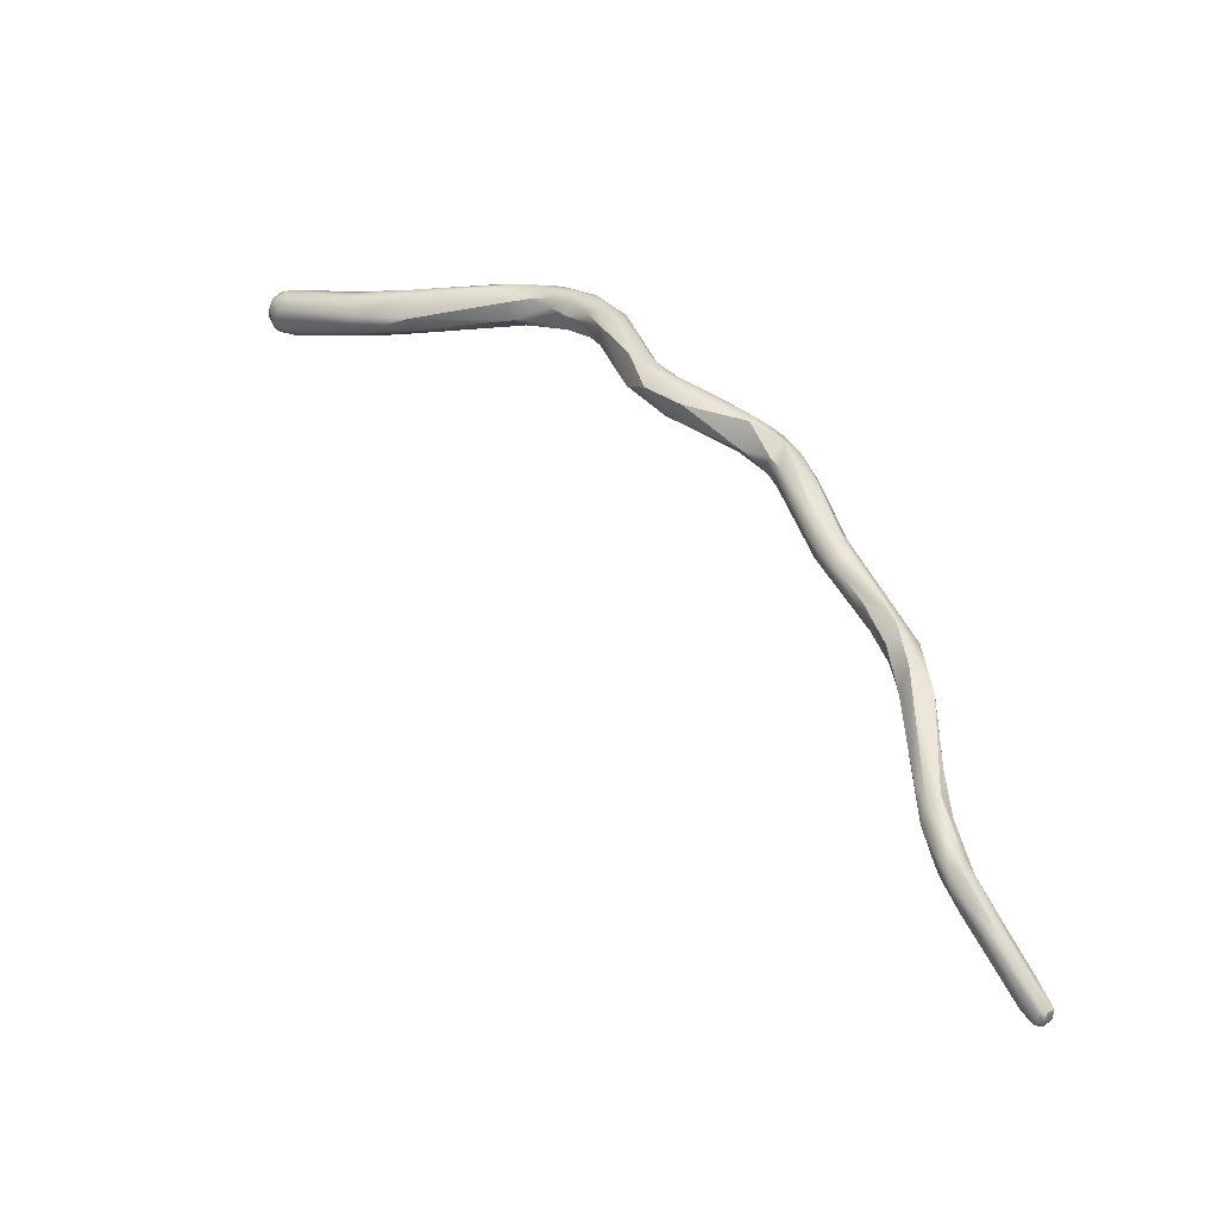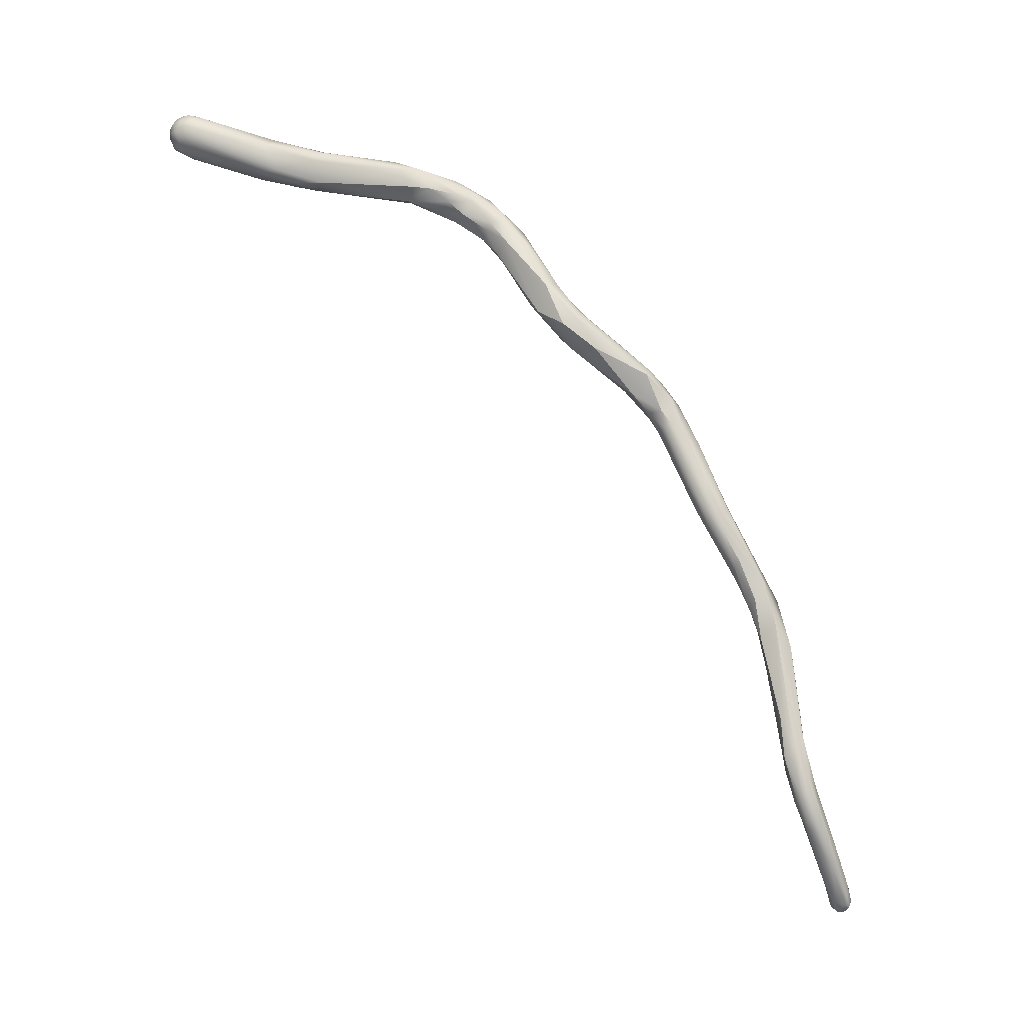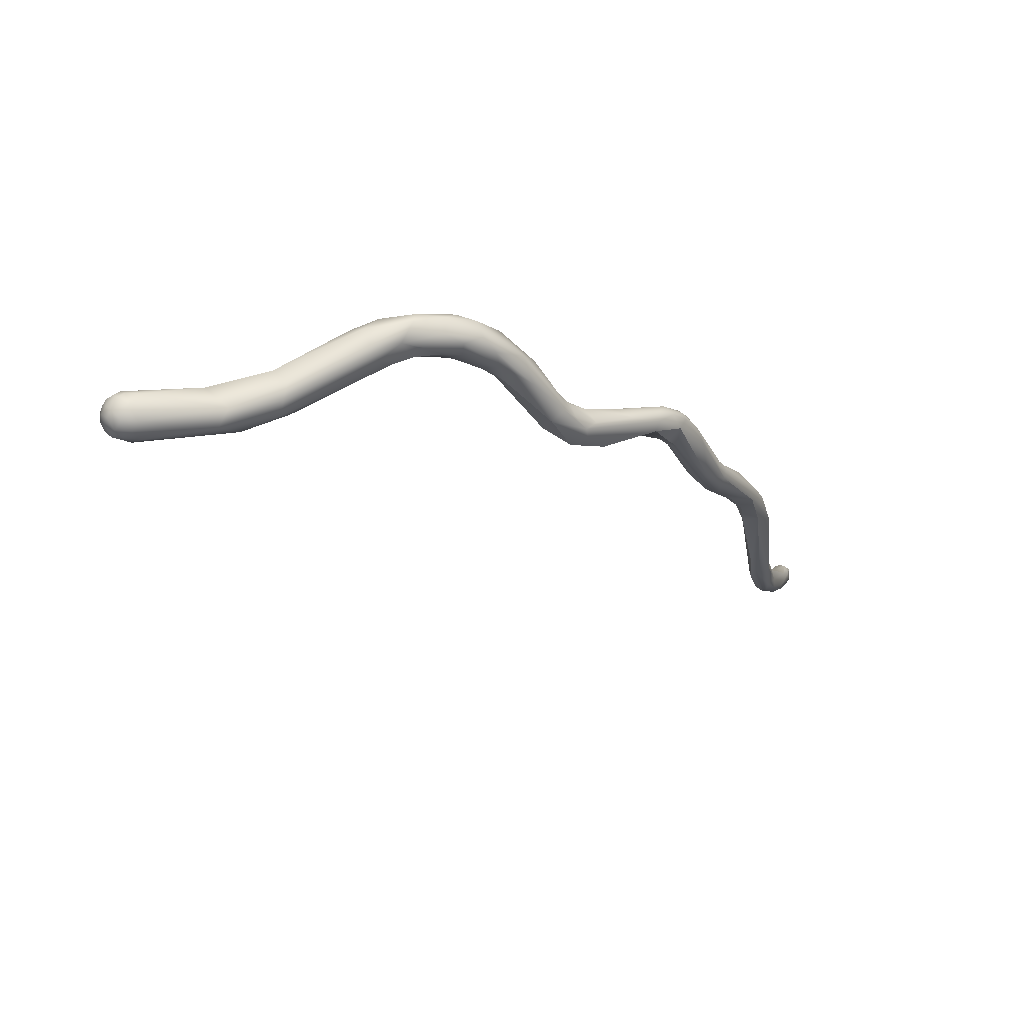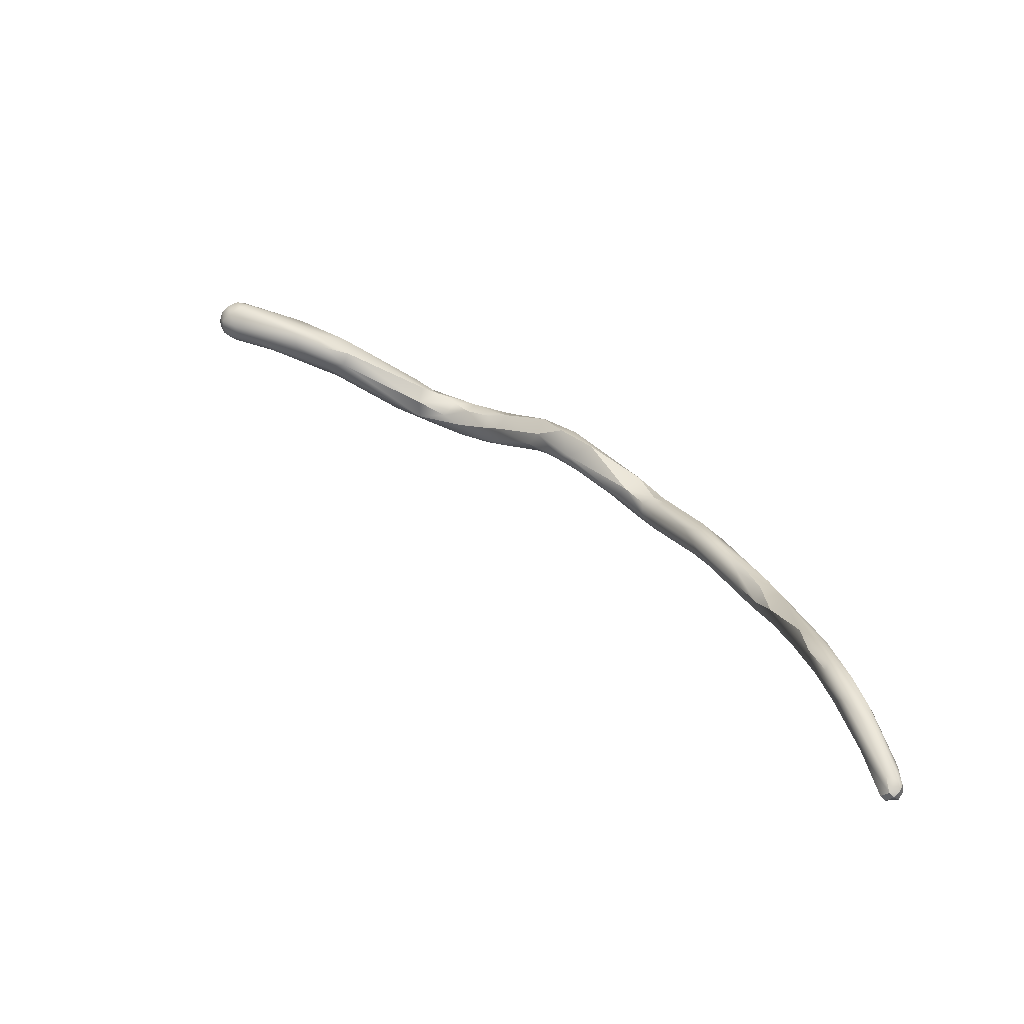
<metadata>
{"format":"obj","ext":"obj","renderer":"f3d","projection":"perspective","resolution":1024,"background":"white","views":[{"elev":-26.0,"azim":81.8,"up":"+Z"},{"elev":-9.8,"azim":50.2,"up":"+Z"},{"elev":65.0,"azim":44.2,"up":"+Z"},{"elev":-68.2,"azim":44.3,"up":"+Z"}]}
</metadata>
<code>
v 66.27 -140.9 1236
v 65.75 -140.6 1236
v 65.83 -140.6 1236
v 65.72 -140.3 1236
v 65.69 -140.4 1236
v 65.76 -140.3 1236
v 65.86 -140.1 1236
v 65.82 -139.9 1236
v 65.73 -140 1236
v 65.85 -139.9 1236
v 65.9 -140.8 1236
v 65.88 -140.7 1236
v 66.03 -140.8 1236
v 65.93 -140.5 1236
v 66.17 -140 1235
v 65.95 -139.6 1236
v 66.08 -140.9 1236
v 66.1 -140.7 1236
v 66.28 -140.9 1236
v 66.29 -140.8 1237
v 66.36 -140.3 1235
v 66.52 -140.7 1236
v 66.56 -140.9 1236
v 66.67 -140.8 1236
v 66.87 -140.8 1236
v 66.95 -140.6 1236
v 67 -140.5 1236
v 67.17 -140.4 1236
v 66.02 -140.5 1237
v 65.91 -140.2 1237
v 66.09 -140.2 1237
v 66.12 -139.9 1237
v 66.28 -140.5 1237
v 66.41 -139.6 1237
v 66.52 -140.1 1237
v 66.67 -140.6 1237
v 66.98 -140.2 1237
v 66.63 -138.9 1235
v 66.91 -138.2 1235
v 67.16 -138.1 1236
v 67.65 -138.2 1235
v 67.95 -138.5 1235
v 68.41 -138.1 1235
v 68.26 -138.6 1236
v 68.15 -138.1 1236
v 67.86 -136.9 1235
v 68.45 -137.4 1234
v 68.49 -136.4 1234
v 67.91 -136.2 1235
v 68.63 -136.3 1236
v 67.84 -136.2 1235
v 68.39 -134.1 1235
v 68.52 -133.8 1235
v 68.54 -133.7 1235
v 68.56 -133.5 1235
v 68.84 -133 1235
v 68.9 -136.6 1235
v 69.03 -137 1235
v 68.91 -136.8 1236
v 69.48 -133.4 1234
v 69.89 -133.6 1235
v 68.89 -133.6 1236
v 69.43 -133.9 1236
v 69.81 -133.9 1235
v 69.92 -133.1 1235
v 69.05 -132.9 1235
v 69.88 -132.4 1234
v 70.18 -133 1235
v 70.09 -131.8 1234
v 69.08 -132.4 1235
v 69.47 -132.2 1235
v 69.68 -132.4 1236
v 70.1 -131.5 1235
v 70.45 -132 1235
v 69.78 -131.4 1234
v 70.04 -131.1 1235
v 70.25 -130.7 1234
v 70.46 -130.5 1234
v 70.45 -132.4 1234
v 70.65 -132.2 1235
v 70.69 -131.9 1234
v 70.97 -131.8 1234
v 70.89 -131.6 1235
v 70.66 -130.6 1233
v 70.88 -131.2 1233
v 71.22 -130.6 1232
v 71.25 -130.2 1232
v 71.36 -130.9 1233
v 71.48 -129.8 1233
v 71.9 -131 1233
v 70.52 -130.8 1235
v 70.91 -130.2 1234
v 71.04 -131 1235
v 71.27 -131.3 1233
v 71.48 -130.9 1234
v 71.45 -131.3 1234
v 71.71 -131 1234
v 72.01 -130.8 1233
v 71.87 -130.2 1233
v 71.9 -129.7 1233
v 72.25 -130.2 1231
v 72.84 -130.3 1230
v 73.21 -130.3 1231
v 72.46 -130.4 1233
v 72.67 -129.6 1230
v 72.96 -129.4 1229
v 72.9 -129.1 1230
v 73.23 -128.7 1229
v 73.11 -128.7 1230
v 73.17 -128.6 1229
v 73.33 -129.3 1229
v 72.1 -129.7 1232
v 72.29 -129.8 1231
v 72.43 -129.6 1231
v 72.48 -129.6 1232
v 72.66 -129.4 1231
v 72.68 -129.3 1230
v 72.87 -129.5 1231
v 72.89 -129.2 1231
v 73.01 -129.6 1231
v 73.11 -129.4 1231
v 73.22 -129.8 1231
v 73.32 -128.9 1230
v 73.47 -129.5 1231
v 73.62 -127.4 1228
v 73.52 -127.7 1229
v 73.68 -130 1230
v 73.96 -129.5 1230
v 73.83 -129 1230
v 74.2 -129 1229
v 73.82 -129.4 1230
v 73.85 -127.3 1228
v 74.27 -127.4 1228
v 74.49 -126.7 1227
v 74.78 -127.1 1228
v 74.68 -126.8 1228
v 73.7 -127.9 1229
v 74.22 -127.7 1229
v 75.17 -125.2 1224
v 74.18 -126.4 1227
v 74.29 -126.1 1226
v 74.23 -125.9 1227
v 74.54 -126.3 1226
v 74.54 -125.4 1227
v 74.69 -125.4 1227
v 74.91 -126.4 1226
v 74.92 -125.2 1226
v 75.13 -126.4 1227
v 75.1 -125.3 1226
v 73.9 -126.4 1228
v 73.94 -126.4 1227
v 74.13 -125.9 1227
v 74.26 -126.2 1228
v 74.45 -126.6 1228
v 74.46 -125.6 1227
v 74.68 -126.2 1228
v 74.68 -125.7 1227
v 74.92 -126.6 1227
v 75.03 -126.2 1227
v 74.9 -125.7 1227
v 75.17 -125 1224
v 75.45 -125.6 1224
v 75.38 -125.1 1223
v 75.9 -125.4 1223
v 76.27 -125.2 1223
v 75.42 -125.9 1225
v 75.83 -125.7 1224
v 76 -125.6 1225
v 75.49 -125.4 1226
v 76.69 -123.6 1218
v 76.29 -123.9 1220
v 76.33 -123.6 1220
v 76.68 -123.8 1219
v 75.8 -123.8 1222
v 75.99 -123.6 1221
v 76.04 -124.3 1221
v 76.28 -124.6 1222
v 76.49 -124.5 1222
v 76.68 -124 1221
v 75.42 -124.7 1223
v 75.5 -124.6 1224
v 75.7 -124.4 1223
v 75.88 -124.5 1224
v 76.07 -123.7 1222
v 75.44 -124.8 1224
v 75.68 -124.6 1224
v 75.83 -124.7 1224
v 76.02 -125 1224
v 76.09 -124.6 1224
v 76.27 -124.9 1224
v 76.8 -123.2 1217
v 76.33 -123.2 1219
v 76.29 -123.1 1220
v 77.48 -123.6 1215
v 77.85 -123.5 1216
v 77.44 -123.7 1217
v 77.16 -123.6 1220
v 76.88 -123.8 1221
v 77.94 -121.9 1212
v 78.06 -121.9 1212
v 77.32 -122.7 1213
v 77.33 -122.4 1213
v 77.48 -123.2 1214
v 77.68 -123.3 1214
v 77.67 -122.8 1213
v 77.68 -122.4 1214
v 77.88 -123.1 1213
v 78.04 -123.1 1214
v 78.14 -122.7 1214
v 78.07 -122.6 1213
v 78.12 -122.2 1213
v 78.05 -121.9 1213
v 77.06 -123.4 1216
v 77.24 -123 1215
v 77.22 -123 1215
v 77.27 -123.3 1215
v 77.47 -122.7 1215
v 77.68 -122.8 1215
v 77.86 -123.4 1214
v 78.09 -123.1 1215
v 78.05 -122.7 1214
v 77.08 -122.9 1217
v 77.63 -123 1217
v 77.91 -123.2 1216
v 76.89 -122.8 1219
v 77.28 -123 1219
v 76.88 -123.2 1221
v 76.99 -121 1210
v 76.98 -120.8 1210
v 76.98 -120.8 1211
v 77.28 -121 1210
v 77.09 -120.7 1211
v 77.1 -120.6 1211
v 77.29 -121.3 1211
v 77.27 -120.8 1210
v 77.28 -120.5 1210
v 77.3 -120.6 1211
v 77.5 -121.3 1211
v 77.47 -120.8 1210
v 77.66 -120.8 1210
v 77.48 -120.5 1211
v 77.67 -121 1210
v 77.77 -121 1211
v 77.21 -121.7 1212
v 77.28 -121.7 1212
v 77.68 -121.3 1212
v 77.68 -121 1211
v 77.81 -121 1211
v 67.91 -136.2 1235
v 68.9 -136.6 1235
v 69.48 -133.4 1234
v 69.89 -133.6 1235
v 69.05 -132.9 1235
v 70.18 -133 1235
v 70.09 -131.8 1234
v 70.69 -131.9 1234
v 70.88 -131.2 1233
v 71.36 -130.9 1233
v 71.9 -131 1233
v 72.25 -130.2 1231
v 72.84 -130.3 1230
v 73.21 -130.3 1231
v 73.11 -128.7 1230
v 73.52 -127.7 1229
v 73.68 -130 1230
v 73.68 -130 1230
v 74.2 -129 1229
v 74.2 -129 1229
v 74.27 -127.4 1228
v 74.27 -127.4 1228
v 74.78 -127.1 1228
v 74.78 -127.1 1228
v 74.92 -126.6 1227
v 75.03 -126.2 1227
v 76.29 -123.9 1220
v 76.68 -123.8 1219
v 76.68 -123.8 1219
v 75.99 -123.6 1221
v 75.99 -123.6 1221
v 76.49 -124.5 1222
v 76.68 -124 1221
v 76.8 -123.2 1217
v 76.33 -123.2 1219
v 76.29 -123.1 1220
v 76.29 -123.1 1220
v 77.48 -123.6 1215
v 77.44 -123.7 1217
v 77.16 -123.6 1220
v 76.88 -123.8 1221
v 77.68 -122.4 1214
v 78.14 -122.7 1214
v 78.12 -122.2 1213
v 77.06 -123.4 1216
v 77.24 -123 1215
v 77.68 -122.8 1215
v 77.63 -123 1217
v 77.91 -123.2 1216
v 76.89 -122.8 1219
v 77.28 -123 1219
v 77.28 -123 1219
v 76.99 -121 1210
v 76.99 -121 1210
v 76.98 -120.8 1210
v 76.98 -120.8 1210
v 77.28 -121 1210
v 77.28 -121 1210
v 77.1 -120.6 1211
v 77.27 -120.8 1210
v 77.27 -120.8 1210
v 77.27 -120.8 1210
v 77.28 -120.5 1210
v 77.28 -120.5 1210
v 77.47 -120.8 1210
v 77.66 -120.8 1210
v 77.48 -120.5 1211
v 77.48 -120.5 1211
v 77.21 -121.7 1212
v 77.68 -121.3 1212
g grp1
f 9 4 5
f 4 9 8
f 11 12 2
f 14 11 2
f 12 3 2
f 12 13 3
f 5 4 2
f 4 14 2
f 2 3 5
f 3 6 5
f 14 4 7
f 9 5 6
f 8 38 7
f 7 4 8
f 6 10 9
f 6 30 10
f 39 38 8
f 8 16 39
f 8 9 16
f 40 16 10
f 10 16 9
f 11 14 18
f 17 12 11
f 21 18 14
f 13 12 17
f 13 29 3
f 21 14 15
f 6 3 29
f 14 7 15
f 30 6 29
f 7 38 15
f 10 30 32
f 40 10 32
f 11 18 1
f 1 17 11
f 1 19 17
f 17 19 13
f 13 19 20
f 20 29 13
f 33 29 20
f 40 39 16
f 1 18 22
f 22 23 1
f 22 18 21
f 22 26 23
f 23 19 1
f 23 24 19
f 20 19 24
f 22 42 26
f 42 22 21
f 21 15 41
f 26 25 23
f 25 24 23
f 21 41 42
f 25 26 28
f 27 25 28
f 24 25 27
f 26 43 28
f 29 31 30
f 30 31 32
f 31 29 33
f 33 35 31
f 35 32 31
f 40 32 34
f 34 32 35
f 20 24 36
f 33 20 36
f 36 35 33
f 24 27 36
f 27 37 36
f 36 37 35
f 46 41 15
f 15 38 46
f 35 45 34
f 45 40 34
f 51 38 39
f 27 28 44
f 28 43 44
f 46 48 41
f 43 26 42
f 47 42 41
f 47 41 48
f 43 42 47
f 40 45 50
f 37 45 35
f 43 58 44
f 27 44 37
f 37 44 45
f 51 46 38
f 46 66 48
f 57 43 47
f 48 250 47
f 39 49 51
f 50 249 40
f 40 49 39
f 43 57 58
f 44 59 45
f 59 50 45
f 54 46 51
f 66 60 48
f 251 250 48
f 50 62 249
f 46 54 253
f 51 52 54
f 51 49 52
f 49 53 52
f 62 53 249
f 52 55 54
f 52 53 55
f 53 62 56
f 56 55 53
f 70 253 54
f 56 70 55
f 54 55 70
f 57 61 58
f 44 58 59
f 58 61 64
f 58 64 59
f 252 250 251
f 252 251 68
f 64 61 254
f 64 254 65
f 62 50 63
f 62 63 72
f 50 59 63
f 59 65 63
f 65 72 63
f 65 59 64
f 60 66 67
f 75 69 253
f 253 70 75
f 70 77 75
f 77 70 76
f 255 67 66
f 254 80 65
f 67 255 81
f 79 67 81
f 81 255 85
f 71 56 62
f 56 71 70
f 72 71 62
f 70 71 76
f 76 73 91
f 71 73 76
f 73 71 72
f 74 73 72
f 65 74 72
f 83 74 65
f 74 93 73
f 77 78 75
f 75 84 69
f 76 91 77
f 93 91 73
f 251 67 79
f 68 251 79
f 80 68 79
f 257 69 84
f 79 82 80
f 80 82 65
f 85 94 81
f 82 79 256
f 83 65 82
f 83 93 74
f 256 94 96
f 82 256 96
f 97 82 96
f 83 82 97
f 97 95 83
f 86 87 101
f 101 87 113
f 87 89 113
f 112 113 89
f 260 88 86
f 78 84 75
f 86 257 84
f 85 258 94
f 88 257 86
f 87 86 84
f 78 87 84
f 89 87 78
f 258 90 94
f 259 97 96
f 259 98 97
f 77 91 92
f 78 77 92
f 91 93 99
f 99 92 91
f 89 78 92
f 94 90 96
f 83 95 93
f 99 100 92
f 100 89 92
f 98 95 97
f 95 99 93
f 95 104 99
f 112 89 100
f 115 112 100
f 115 100 120
f 106 102 260
f 88 260 102
f 258 261 90
f 103 98 259
f 261 262 90
f 131 122 103
f 261 127 262
f 128 103 265
f 131 103 128
f 104 95 98
f 100 99 120
f 99 104 122
f 122 104 103
f 122 120 99
f 104 98 103
f 105 106 101
f 101 113 105
f 106 105 107
f 117 107 105
f 111 266 102
f 106 111 102
f 106 107 108
f 107 110 108
f 109 107 117
f 109 110 107
f 111 106 108
f 263 123 137
f 266 111 130
f 133 130 111
f 138 137 123
f 132 111 108
f 129 138 123
f 112 114 113
f 117 113 114
f 114 112 116
f 112 115 116
f 117 105 113
f 117 114 116
f 118 116 115
f 120 118 115
f 263 117 119
f 117 116 119
f 116 118 119
f 121 118 120
f 119 121 123
f 121 119 118
f 119 123 263
f 120 124 121
f 124 120 122
f 124 122 131
f 129 123 121
f 124 129 121
f 124 131 129
f 132 108 125
f 108 110 125
f 110 109 125
f 109 126 125
f 137 264 263
f 265 267 128
f 140 132 125
f 125 151 140
f 269 111 132
f 269 132 140
f 140 134 269
f 138 136 154
f 270 134 158
f 135 270 158
f 159 271 273
f 272 274 136
f 131 138 129
f 154 137 138
f 270 135 268
f 267 272 128
f 128 272 131
f 136 131 272
f 138 131 136
f 139 163 142
f 142 161 139
f 162 143 141
f 163 141 142
f 163 162 141
f 141 140 151
f 141 151 142
f 152 142 151
f 152 155 144
f 134 140 143
f 143 140 141
f 152 161 142
f 144 155 145
f 161 152 144
f 143 146 134
f 134 146 158
f 161 144 185
f 185 144 147
f 144 145 147
f 149 147 145
f 146 148 158
f 169 149 160
f 185 147 187
f 187 147 149
f 274 169 160
f 151 125 150
f 125 126 150
f 152 151 150
f 150 264 153
f 264 137 153
f 150 155 152
f 155 150 153
f 154 153 137
f 157 155 153
f 136 156 154
f 156 153 154
f 157 153 156
f 155 157 145
f 136 274 156
f 157 160 149
f 160 157 156
f 149 145 157
f 156 274 160
f 148 159 273
f 162 163 176
f 162 164 167
f 176 177 164
f 176 164 162
f 177 165 164
f 164 165 167
f 168 165 190
f 162 166 143
f 166 146 143
f 162 167 166
f 167 146 166
f 188 149 169
f 148 146 167
f 168 148 167
f 148 168 159
f 274 168 169
f 168 167 165
f 168 190 169
f 190 188 169
f 172 171 175
f 172 278 192
f 170 173 172
f 171 172 173
f 191 172 192
f 191 170 172
f 276 179 275
f 175 176 163
f 279 163 180
f 180 174 279
f 181 174 180
f 174 181 184
f 176 175 171
f 184 193 174
f 174 284 279
f 177 176 275
f 177 178 165
f 177 179 178
f 275 179 177
f 184 227 285
f 280 281 198
f 280 198 165
f 139 161 180
f 180 161 181
f 181 161 185
f 163 139 180
f 181 185 186
f 182 181 186
f 182 186 183
f 181 182 184
f 182 183 184
f 184 183 189
f 189 227 184
f 165 198 190
f 227 189 190
f 227 190 289
f 149 188 187
f 186 185 187
f 183 186 187
f 187 188 189
f 187 189 183
f 188 190 189
f 225 283 284
f 282 283 222
f 222 283 225
f 283 279 284
f 285 227 298
f 194 204 219
f 216 173 213
f 173 216 286
f 216 203 286
f 195 196 194
f 203 204 286
f 219 195 194
f 208 195 219
f 293 170 191
f 173 170 213
f 286 287 173
f 196 197 277
f 197 196 195
f 224 288 195
f 277 197 281
f 288 226 289
f 197 198 281
f 289 226 227
f 202 245 244
f 205 234 238
f 210 205 199
f 210 199 200
f 210 200 211
f 292 200 212
f 201 203 216
f 216 214 201
f 234 201 317
f 201 202 244
f 201 214 202
f 294 217 202
f 206 202 217
f 202 206 245
f 205 204 203
f 201 234 205
f 203 201 205
f 245 206 246
f 205 207 204
f 204 207 219
f 318 290 221
f 207 208 219
f 205 210 207
f 208 207 210
f 208 209 220
f 220 291 221
f 210 209 208
f 212 221 291
f 210 211 209
f 212 291 292
f 214 216 213
f 293 215 294
f 215 217 294
f 217 215 218
f 218 206 217
f 295 221 290
f 220 224 195
f 220 221 224
f 295 297 221
f 195 208 220
f 293 191 215
f 215 282 222
f 215 222 218
f 223 298 299
f 298 223 222
f 295 296 297
f 296 300 297
f 222 223 218
f 288 224 226
f 299 298 227
f 228 244 230
f 244 245 230
f 228 230 229
f 245 232 230
f 232 233 230
f 229 230 233
f 317 301 234
f 234 301 231
f 305 303 235
f 302 303 305
f 232 237 233
f 232 245 237
f 308 304 236
f 304 307 236
f 231 238 234
f 306 309 239
f 313 310 311
f 313 311 241
f 312 233 315
f 315 233 237
f 199 238 242
f 242 238 306
f 240 242 239
f 239 242 306
f 247 315 237
f 247 248 316
f 241 314 313
f 199 242 243
f 243 242 240
f 240 248 243
f 248 240 316
f 205 238 199
f 247 237 318
f 237 245 246
f 212 318 221
f 243 248 200
f 318 212 247
f 247 212 248
f 199 243 200
f 248 212 200

</code>
